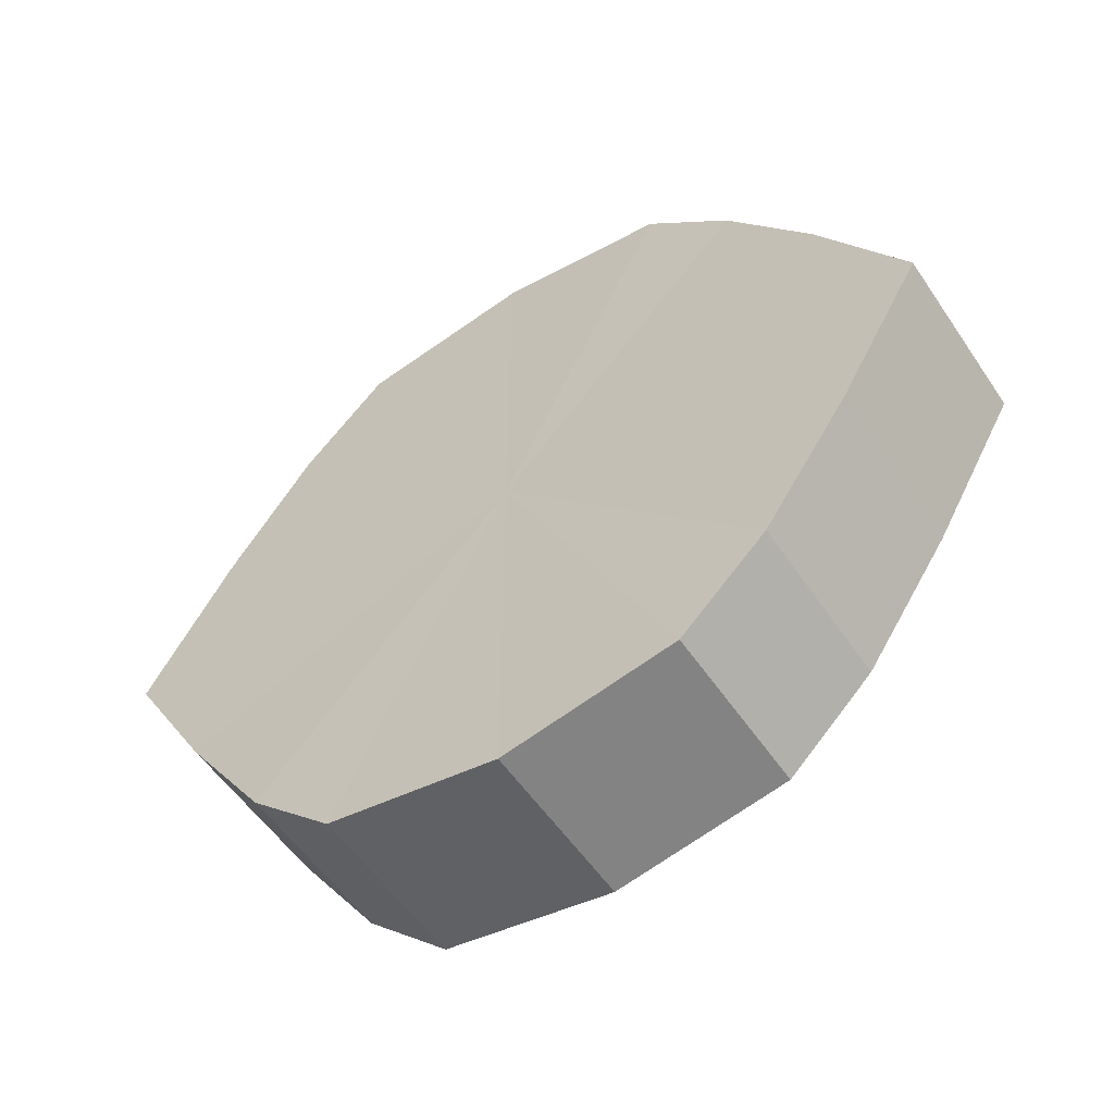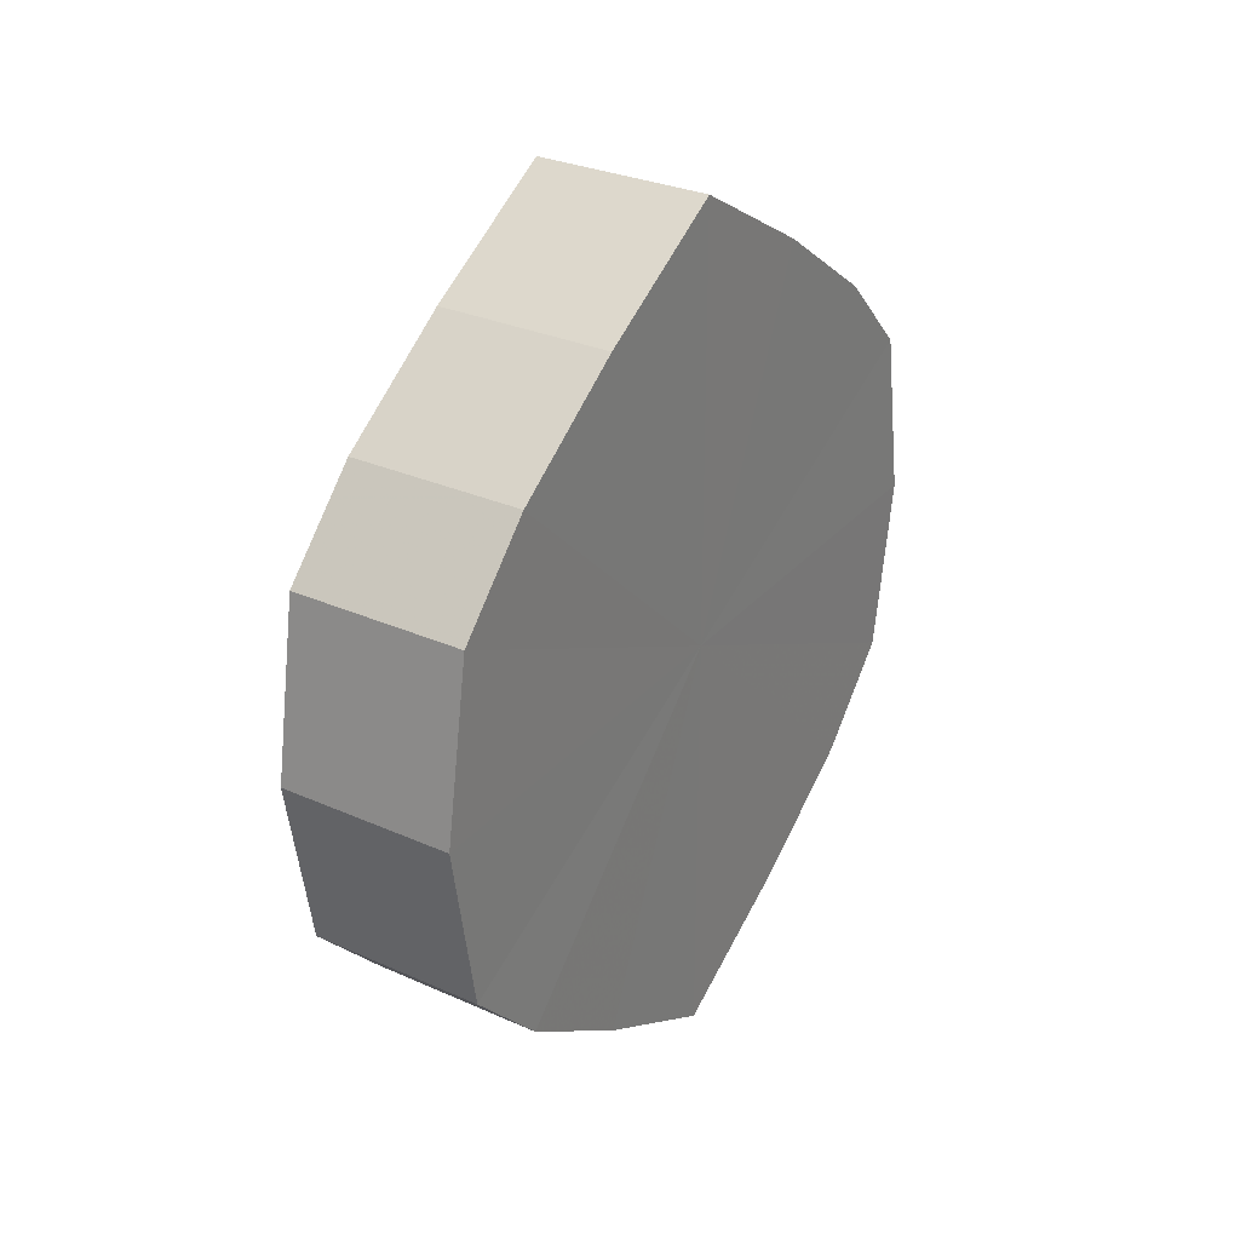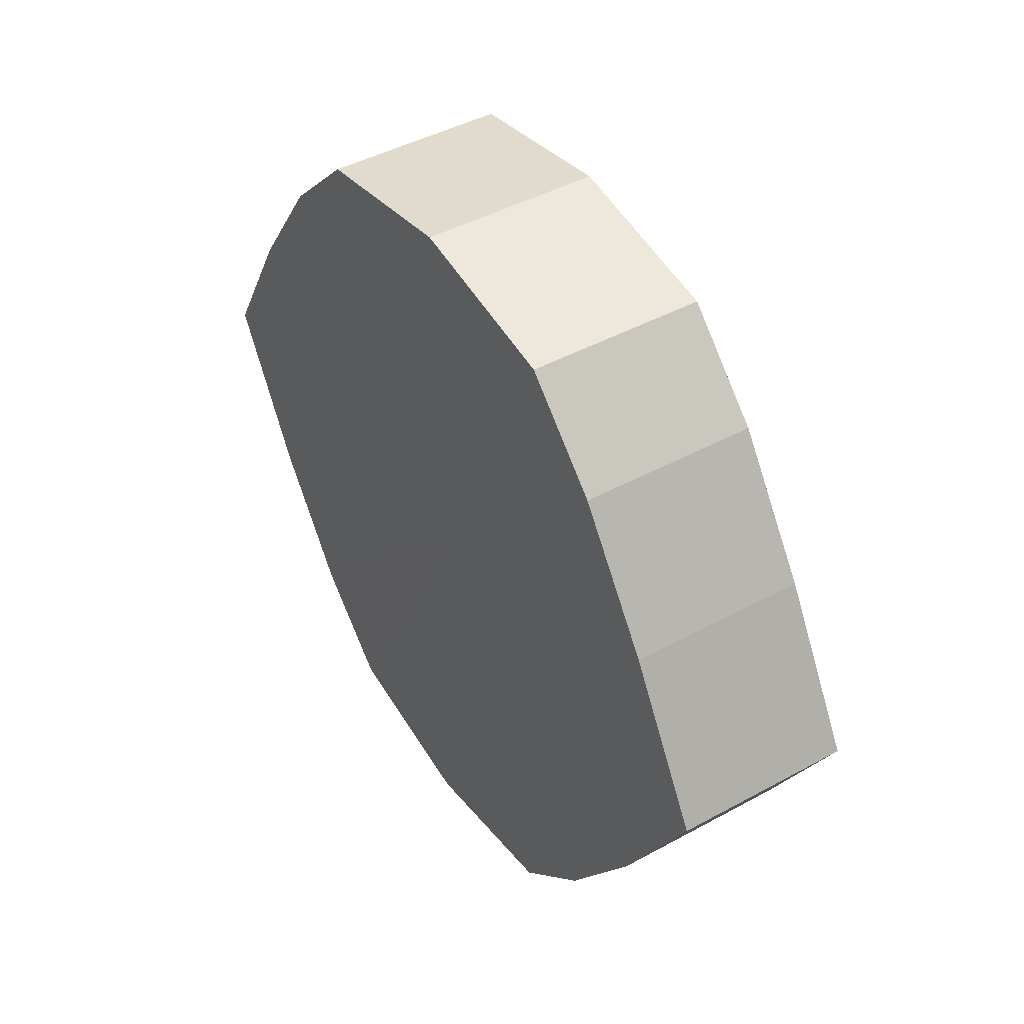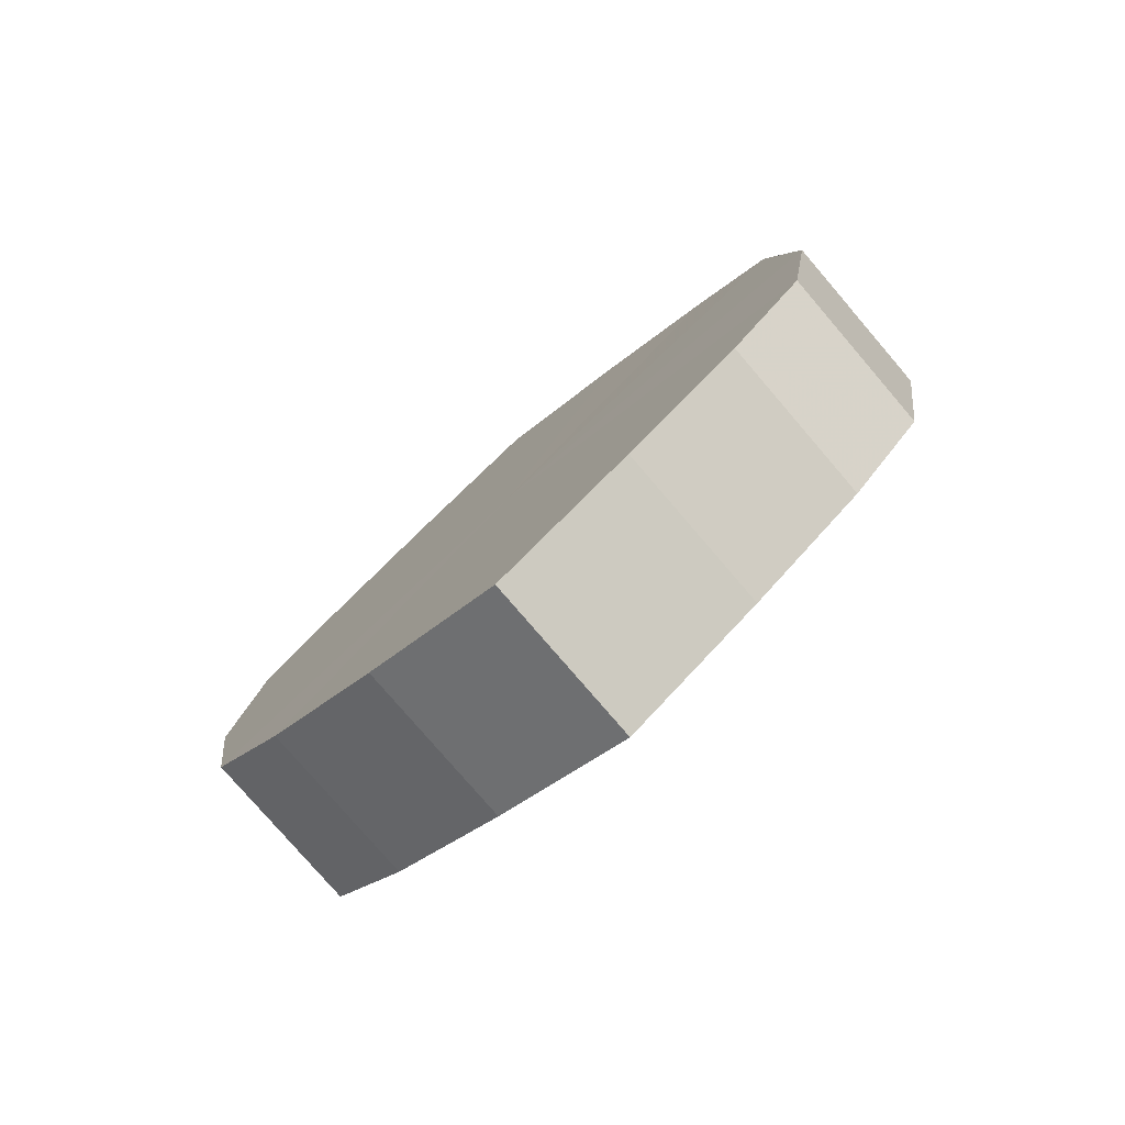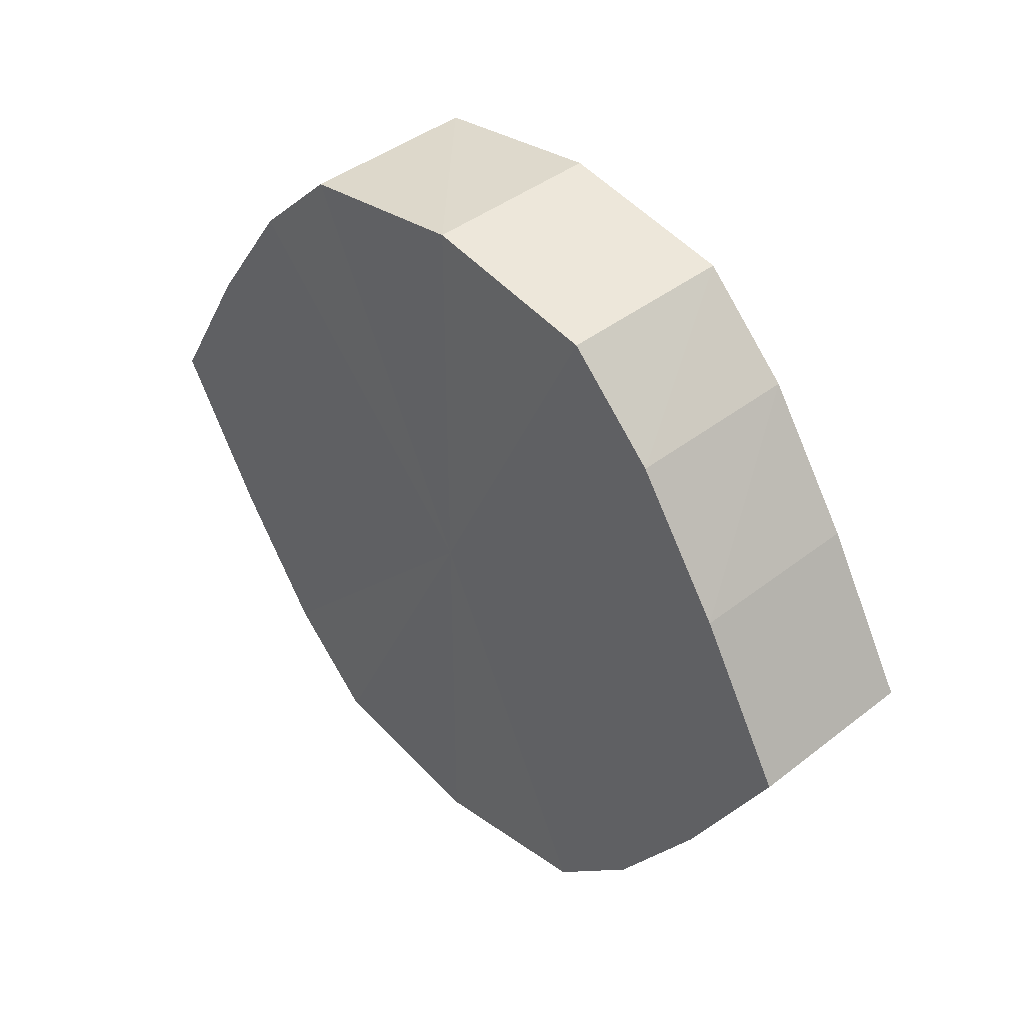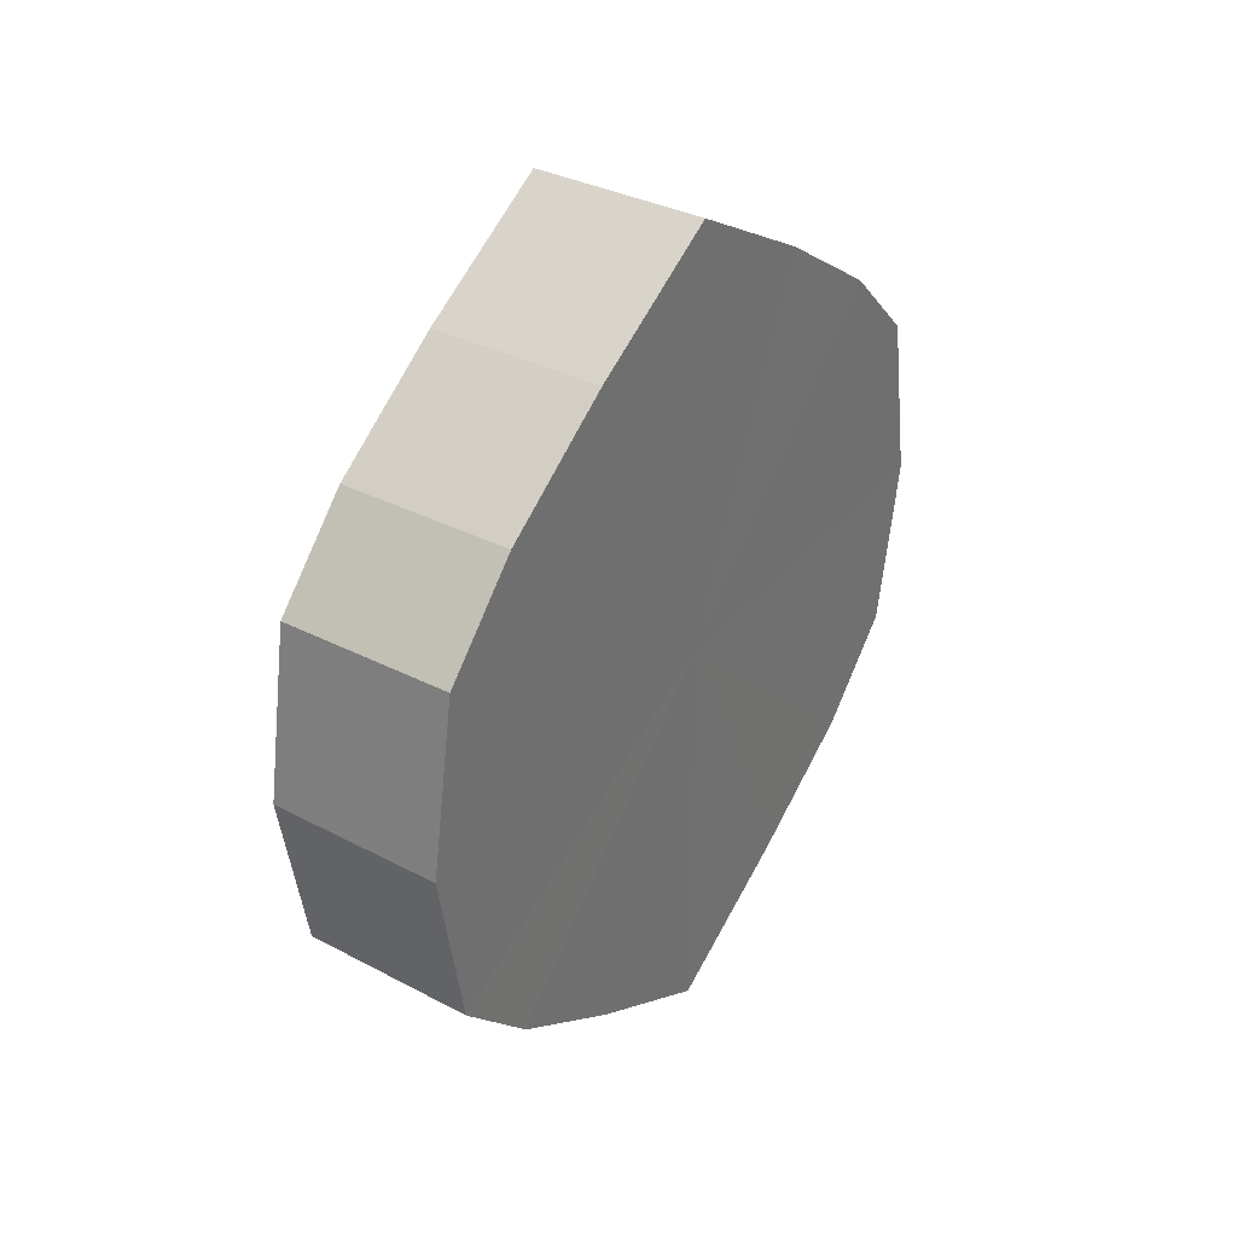
<metadata>
{"format":"obj","ext":"obj","renderer":"f3d","projection":"perspective","resolution":1024,"background":"white","views":[{"elev":-55.2,"azim":-56.4,"up":"+Z"},{"elev":29.8,"azim":-147.3,"up":"+Y"},{"elev":44.3,"azim":-32.3,"up":"+Z"},{"elev":-78.9,"azim":130.5,"up":"+Y"},{"elev":42.0,"azim":136.7,"up":"+Z"},{"elev":35.3,"azim":-145.8,"up":"+Y"}]}
</metadata>
<code>
o 3452
v 2218 1879 8.13
v 2218 1879 8.133
v 2218 1879 8.13
v 2218 1879 8.143
v 2218 1879 8.133
v 2218 1879 8.133
v 2218 1879 8.133
v 2218 1879 8.157
v 2218 1879 8.143
v 2218 1879 8.143
v 2218 1879 8.143
v 2218 1879 8.175
v 2218 1879 8.157
v 2218 1879 8.157
v 2218 1879 8.157
v 2218 1879 8.192
v 2218 1879 8.175
v 2218 1879 8.175
v 2218 1879 8.175
v 2218 1879 8.206
v 2218 1879 8.192
v 2218 1879 8.192
v 2218 1879 8.192
v 2218 1879 8.216
v 2218 1879 8.206
v 2218 1879 8.206
v 2218 1879 8.206
v 2218 1879 8.219
v 2218 1879 8.216
v 2218 1879 8.216
v 2218 1879 8.216
v 2218 1879 8.219
v 2218 1879 8.13
v 2218 1879 8.133
v 2218 1879 8.133
v 2218 1879 8.143
v 2218 1879 8.143
v 2218 1879 8.133
v 2218 1879 8.13
v 2218 1879 8.143
v 2218 1879 8.133
v 2218 1879 8.157
v 2218 1879 8.157
v 2218 1879 8.157
v 2218 1879 8.143
v 2218 1879 8.175
v 2218 1879 8.157
v 2218 1879 8.175
v 2218 1879 8.175
v 2218 1879 8.192
v 2218 1879 8.175
v 2218 1879 8.206
v 2218 1879 8.192
v 2218 1879 8.192
v 2218 1879 8.192
v 2218 1879 8.216
v 2218 1879 8.206
v 2218 1879 8.219
v 2218 1879 8.216
v 2218 1879 8.206
v 2218 1879 8.206
v 2218 1879 8.216
v 2218 1879 8.219
v 2218 1879 8.216
v 2218 1879 8.175
v 2218 1879 8.133
v 2218 1879 8.13
v 2218 1879 8.143
v 2218 1879 8.133
v 2218 1879 8.157
v 2218 1879 8.143
v 2218 1879 8.175
v 2218 1879 8.157
v 2218 1879 8.192
v 2218 1879 8.175
v 2218 1879 8.206
v 2218 1879 8.192
v 2218 1879 8.216
v 2218 1879 8.206
v 2218 1879 8.219
v 2218 1879 8.216
v 2218 1879 8.175
v 2218 1879 8.13
v 2218 1879 8.133
v 2218 1879 8.133
v 2218 1879 8.143
v 2218 1879 8.143
v 2218 1879 8.157
v 2218 1879 8.157
v 2218 1879 8.175
v 2218 1879 8.175
v 2218 1879 8.192
v 2218 1879 8.192
v 2218 1879 8.206
v 2218 1879 8.206
v 2218 1879 8.216
v 2218 1879 8.216
v 2218 1879 8.219
f 1 2 3
f 2 4 5
f 6 1 7
f 4 8 9
f 10 6 11
f 8 12 13
f 14 10 15
f 12 16 17
f 18 14 19
f 16 20 21
f 22 18 23
f 20 24 25
f 26 22 27
f 24 28 29
f 30 26 31
f 28 30 32
f 33 34 35
f 35 36 37
f 38 39 33
f 40 41 38
f 37 42 43
f 44 45 40
f 46 47 44
f 43 48 49
f 50 51 46
f 52 53 50
f 49 54 55
f 56 57 52
f 58 59 56
f 55 60 61
f 62 63 58
f 61 64 62
f 65 66 67
f 65 68 66
f 65 67 69
f 65 70 68
f 65 69 71
f 65 72 70
f 65 71 73
f 65 74 72
f 65 73 75
f 65 76 74
f 65 75 77
f 65 78 76
f 65 77 79
f 65 80 78
f 65 79 81
f 65 81 80
f 82 83 84
f 82 85 83
f 82 84 86
f 82 87 85
f 82 86 88
f 82 89 87
f 82 88 90
f 82 91 89
f 82 90 92
f 82 93 91
f 82 92 94
f 82 95 93
f 82 94 96
f 82 97 95
f 82 96 98
f 82 98 97

</code>
